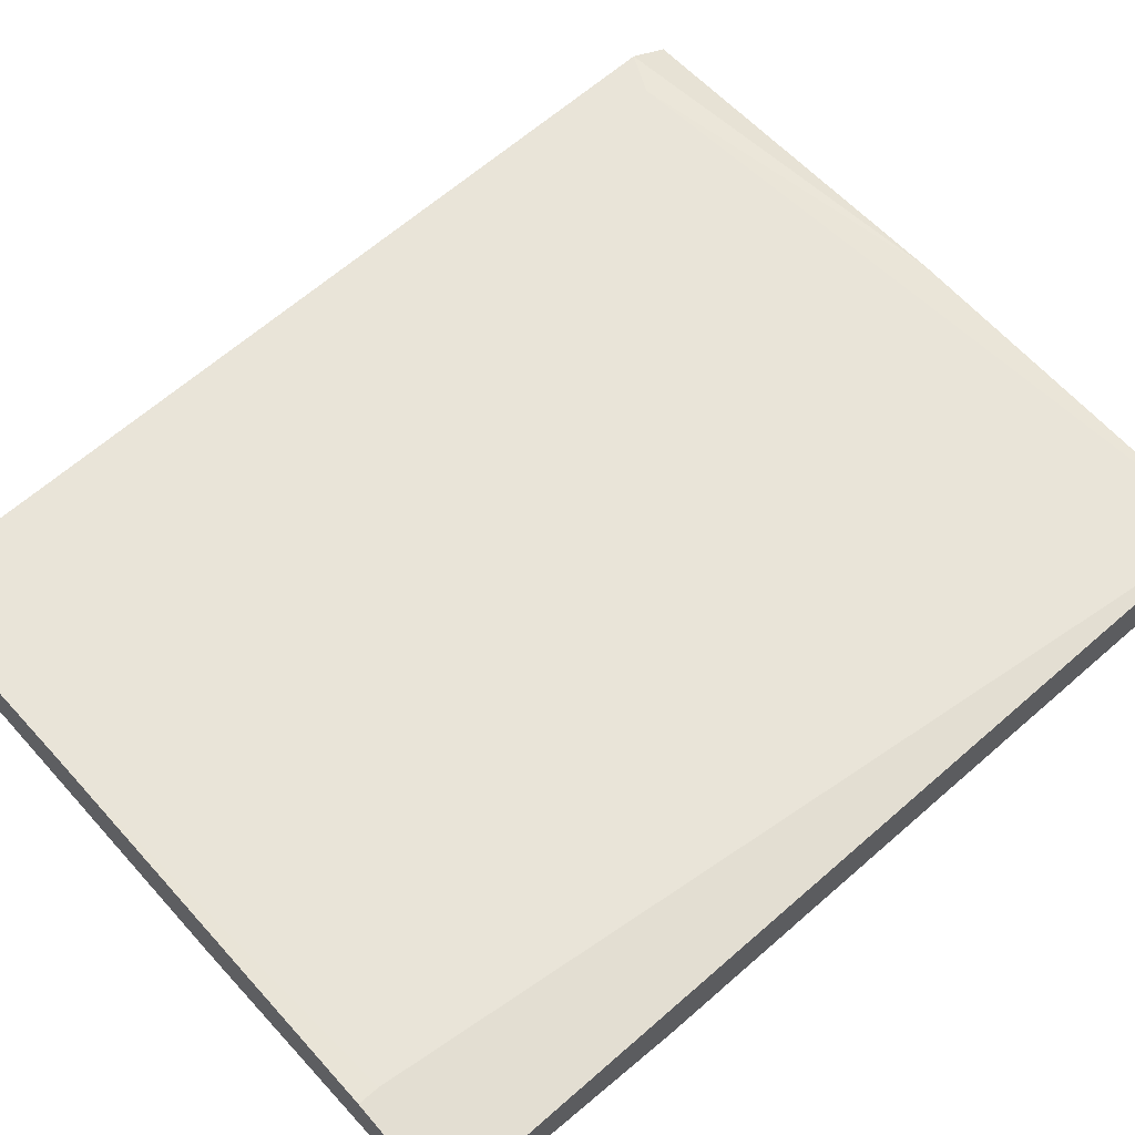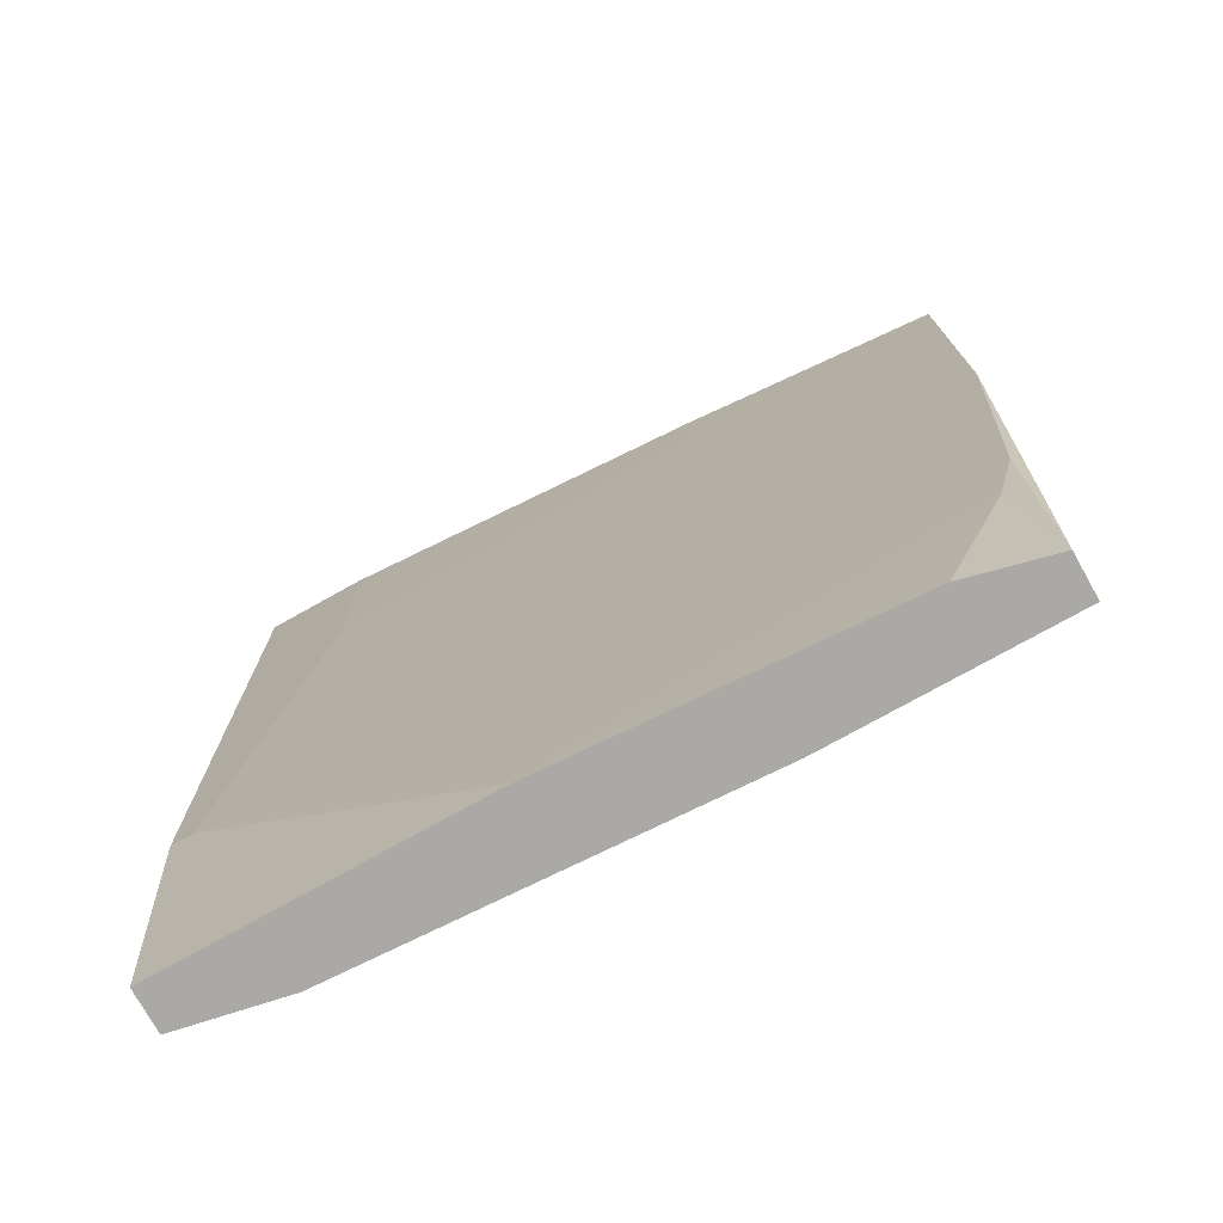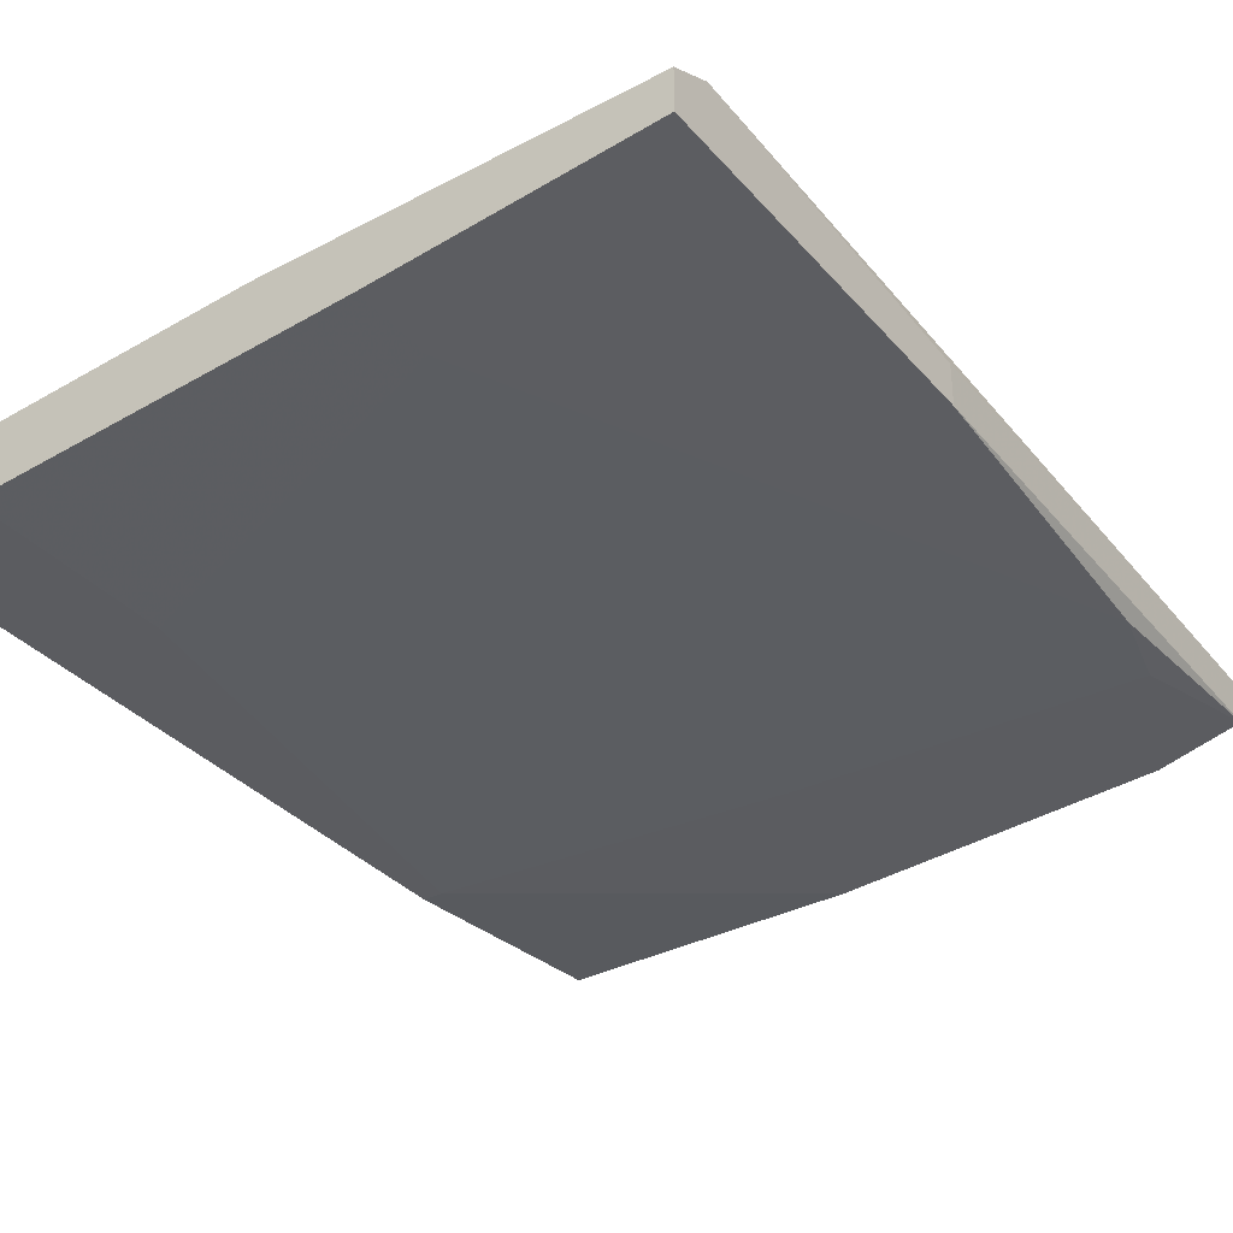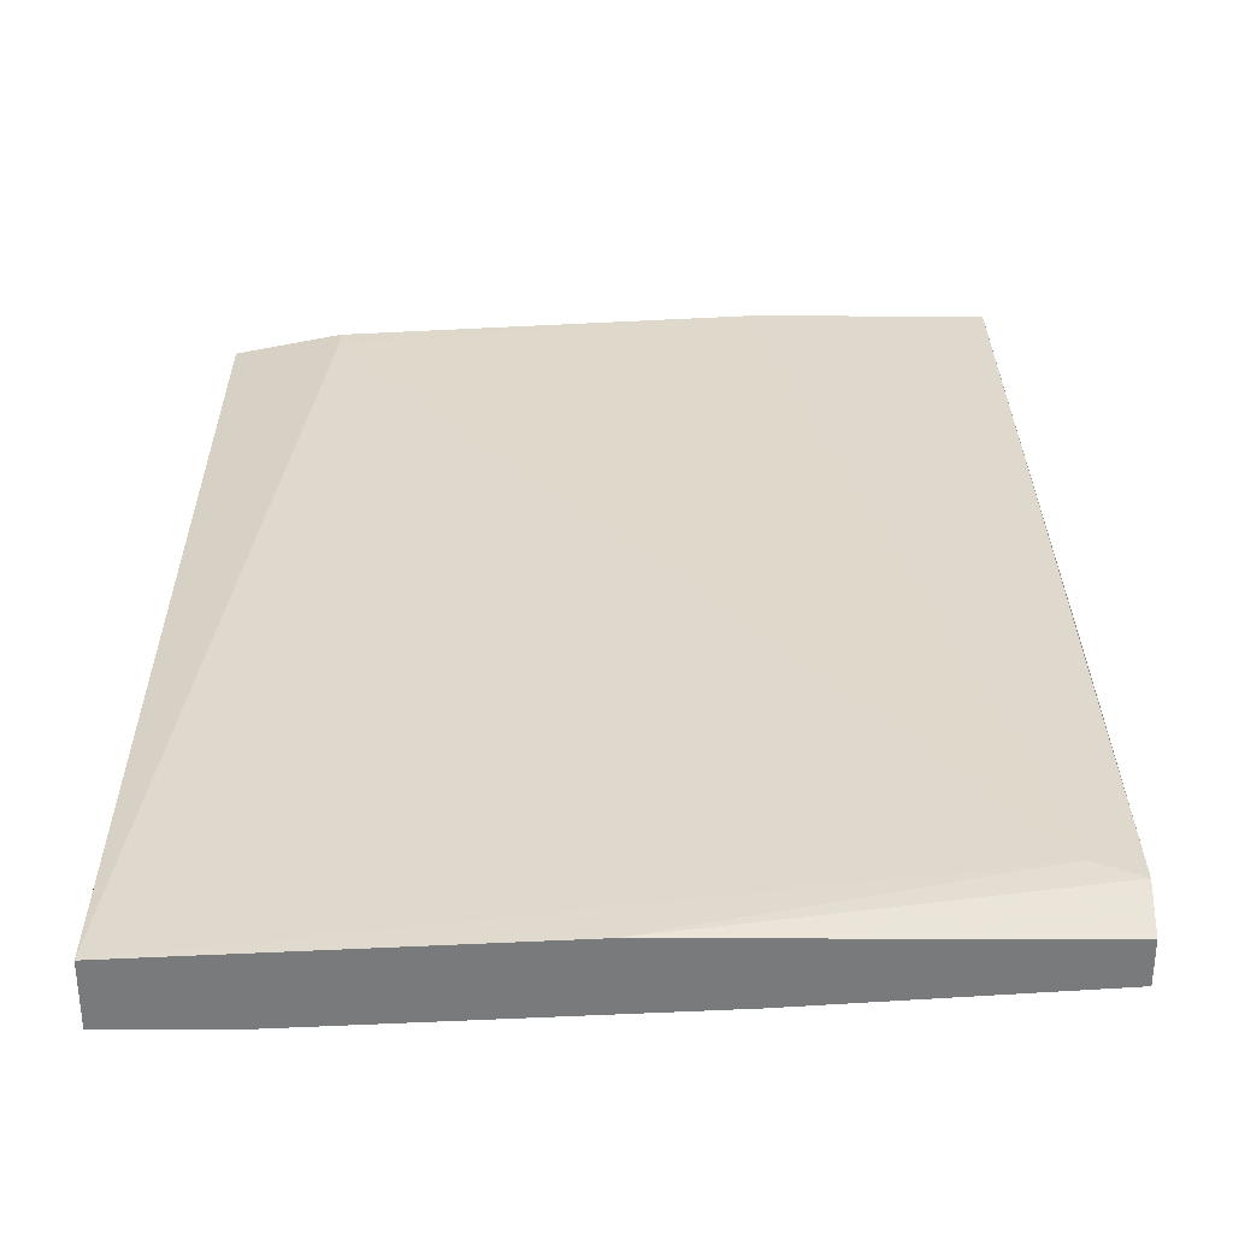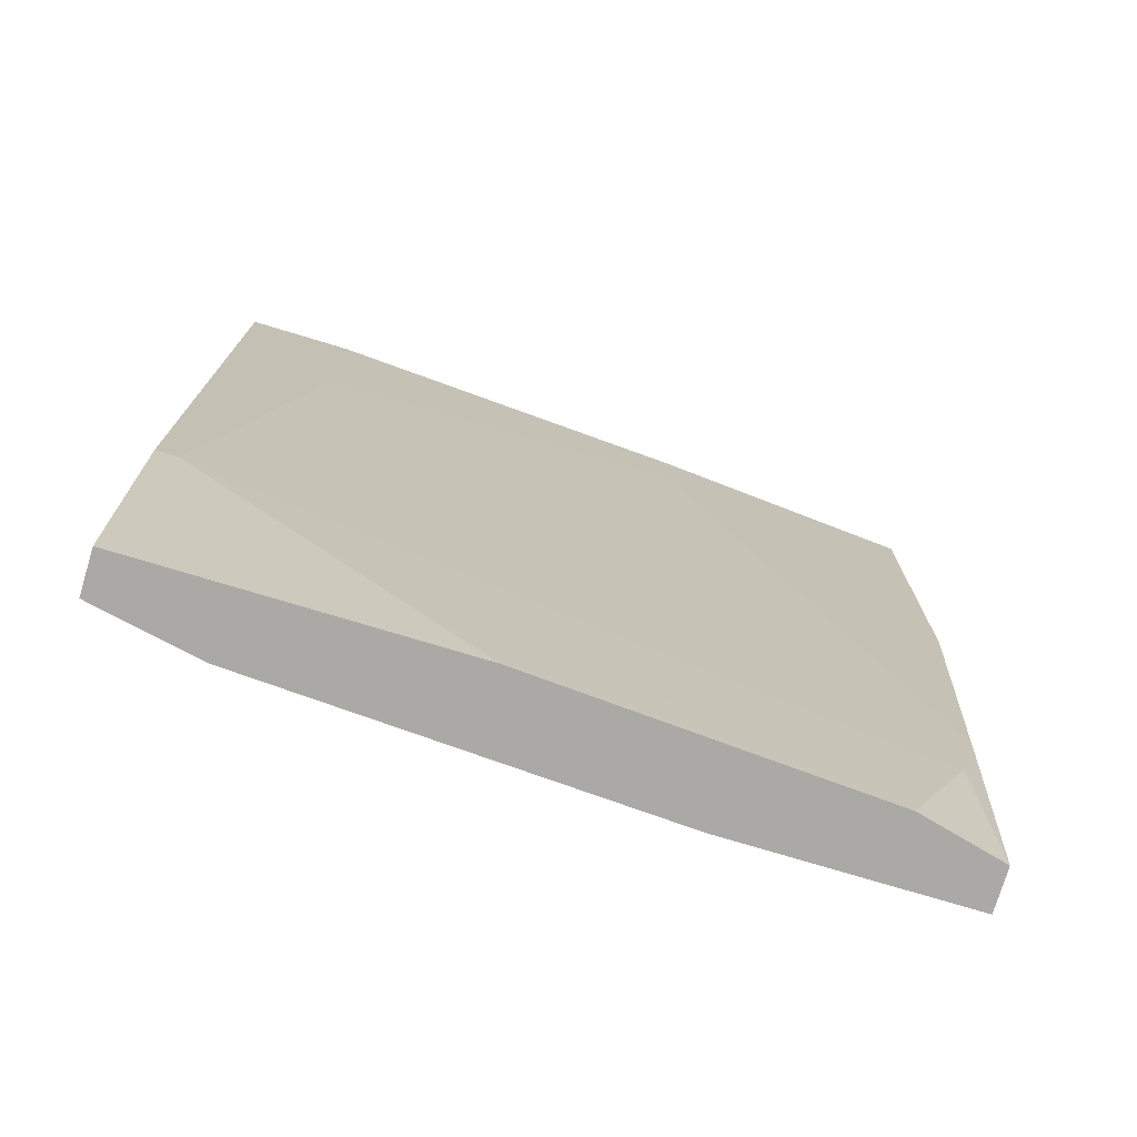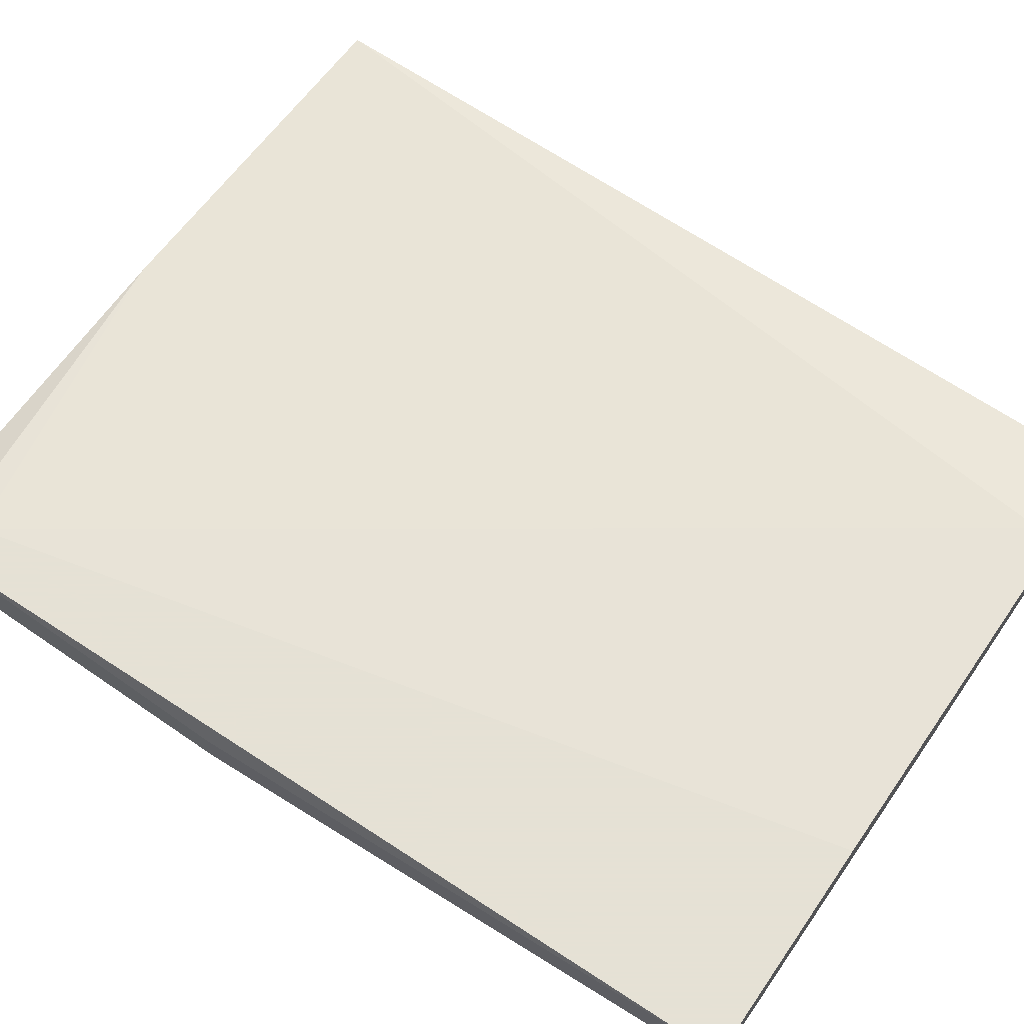
<metadata>
{"format":"obj","ext":"obj","renderer":"f3d","projection":"perspective","resolution":1024,"background":"white","views":[{"elev":59.8,"azim":-132.0,"up":"+Y"},{"elev":-75.6,"azim":29.2,"up":"+Z"},{"elev":-34.8,"azim":35.0,"up":"+Y"},{"elev":32.0,"azim":0.2,"up":"+Y"},{"elev":-75.5,"azim":-16.8,"up":"+Z"},{"elev":64.9,"azim":124.7,"up":"+Y"}]}
</metadata>
<code>
v 0.006879 -0.03663 -0.04059
v 0.03005 -0.03518 -0.04059
v -0.01484 -0.03808 0.02459
v -0.01484 -0.03808 -0.0232
v -0.01484 -0.03374 0.02459
v -0.01484 -0.03374 -0.04059
v -0.01484 -0.03663 -0.04059
v 0.01846 -0.03663 0.02459
v 0.01846 -0.03663 0.01879
v 0.01991 -0.03084 -0.04059
v -0.0134 -0.03808 -0.0232
v 0.01122 -0.03229 0.02459
v 0.01122 -0.03663 -0.02755
v 0.03439 -0.03518 -0.03044
v 0.03439 -0.03084 0.02023
v 0.03584 -0.03518 -0.02465
v 0.03584 -0.03374 -0.04059
v 0.03584 -0.03084 -0.04059
v 0.03728 -0.03229 0.02459
v 0.03728 -0.03229 -0.001491
v 0.03728 -0.03518 0.02459
v 0.03728 -0.03518 -0.001491
v 0.03728 -0.03084 0.02169
v -0.007604 -0.03808 0.0101
v -0.007604 -0.03808 0.02459
v -0.007604 -0.03229 -0.03913
v -0.007604 -0.03229 -0.04059
f 25 9 8
f 21 19 5
f 21 5 3
f 3 5 6
f 18 1 6
f 6 5 27
f 18 6 27
f 15 18 10
f 18 27 10
f 3 6 7
f 6 1 7
f 1 11 7
f 1 18 17
f 21 3 25
f 3 11 25
f 19 21 22
f 21 9 22
f 17 18 22
f 18 15 23
f 19 22 23
f 14 1 2
f 1 17 2
f 17 14 2
f 1 14 13
f 11 1 13
f 13 9 24
f 25 11 24
f 9 25 24
f 11 13 24
f 5 19 12
f 15 5 12
f 19 23 12
f 23 15 12
f 14 17 16
f 22 9 16
f 17 22 16
f 13 14 16
f 9 13 16
f 5 15 26
f 27 5 26
f 15 10 26
f 10 27 26
f 11 3 4
f 3 7 4
f 7 11 4
f 22 18 20
f 18 23 20
f 23 22 20
f 9 21 8
f 21 25 8

</code>
